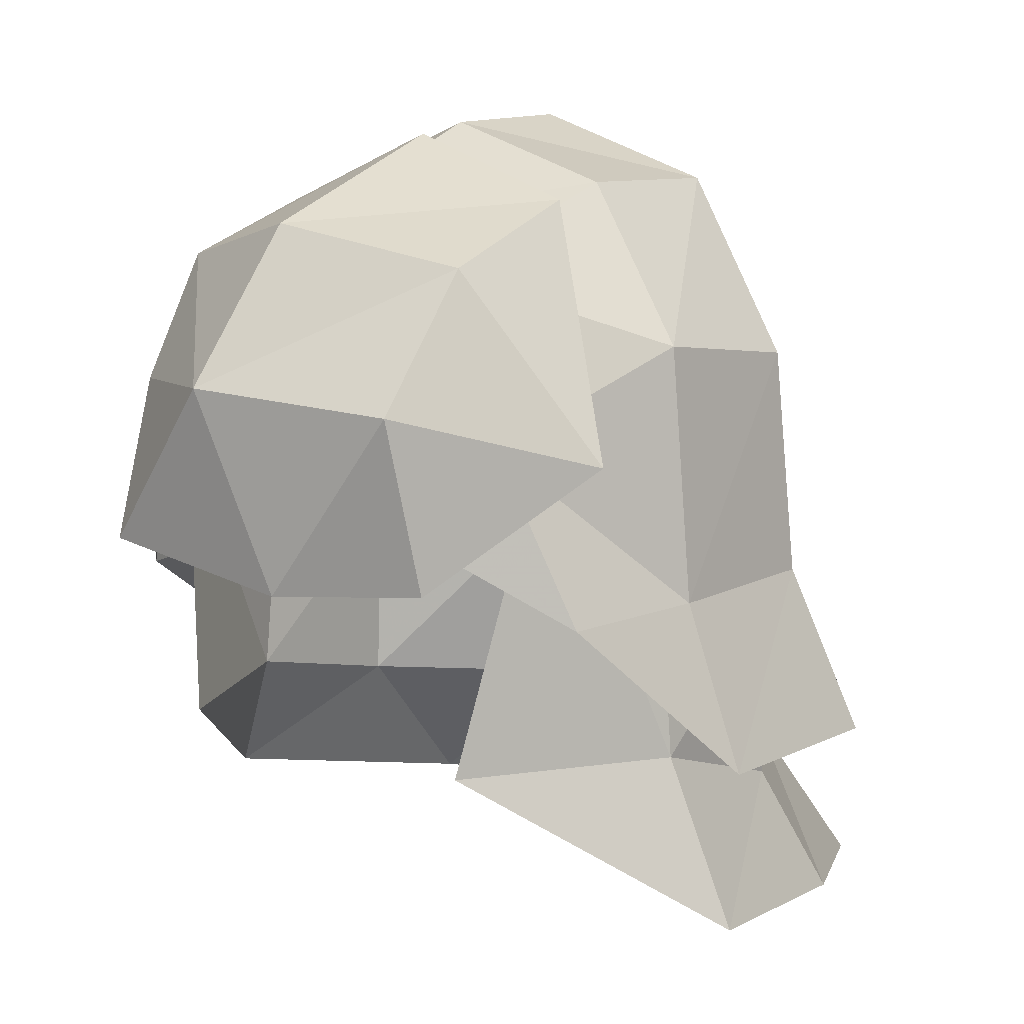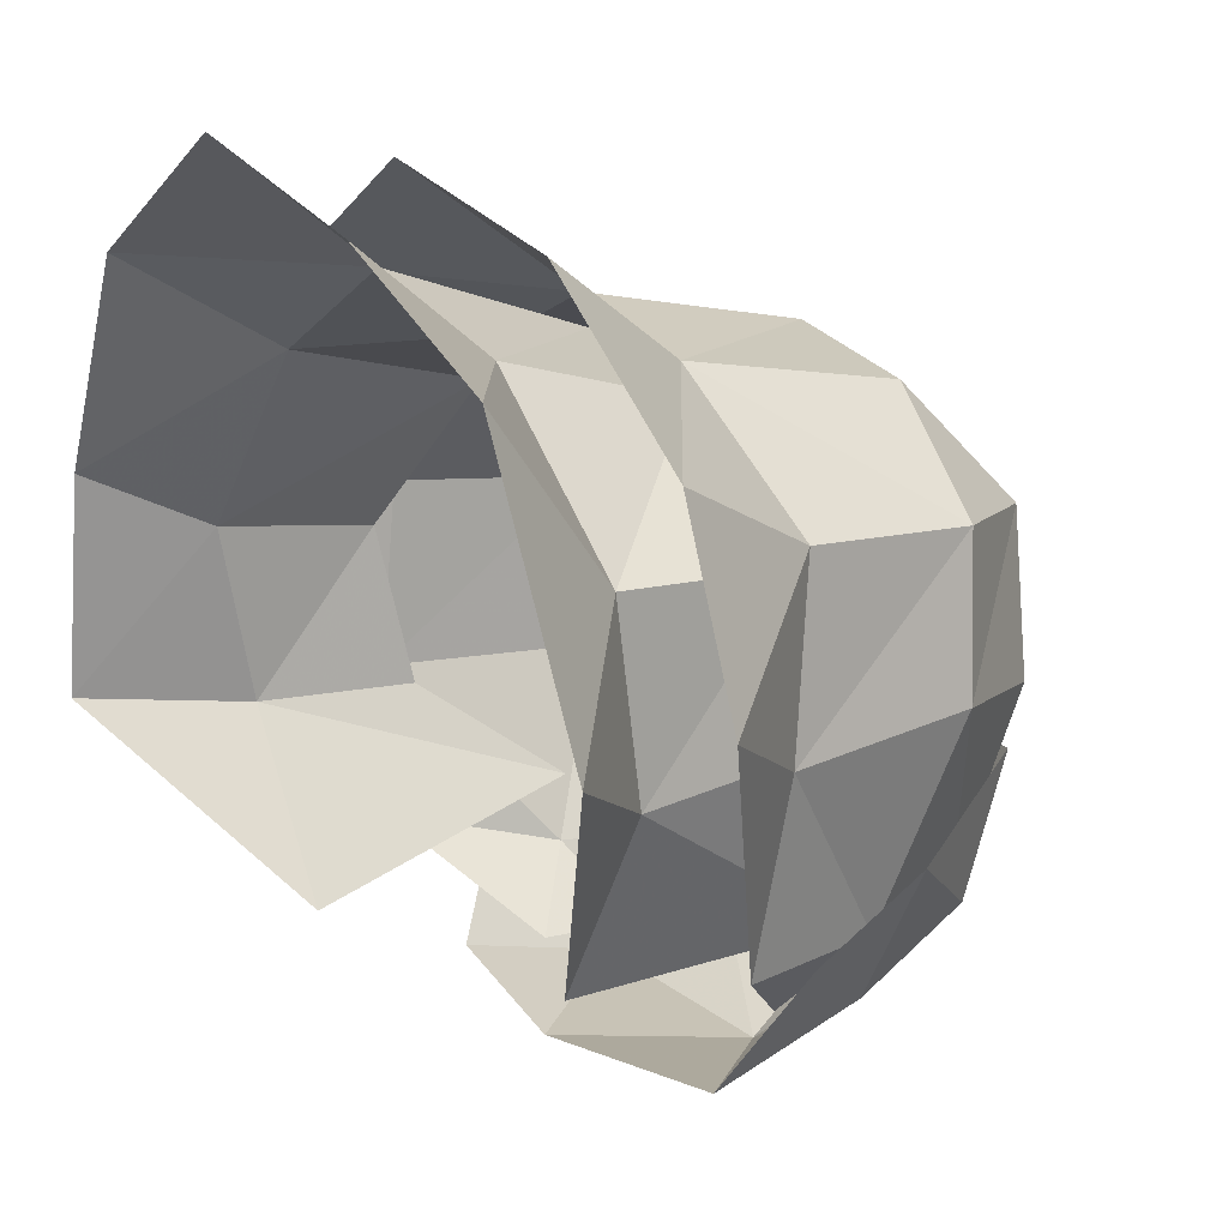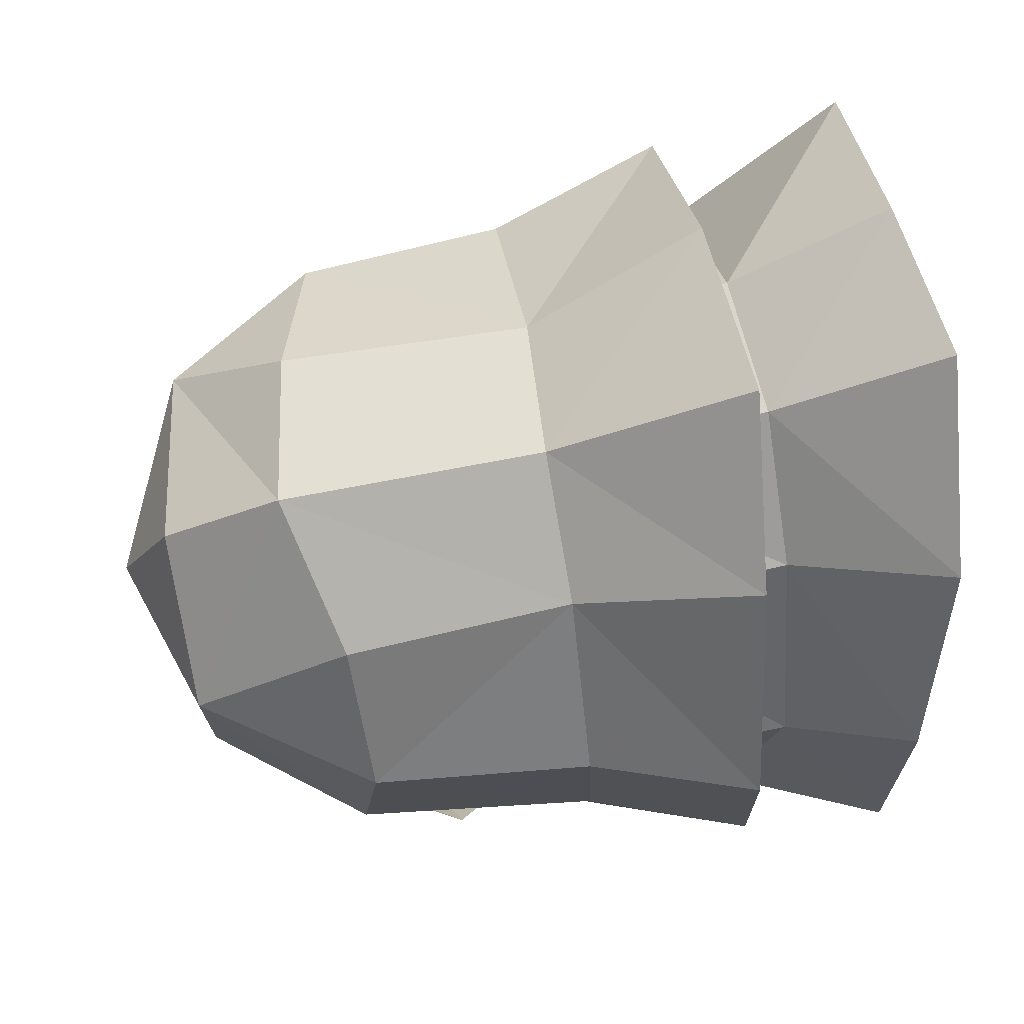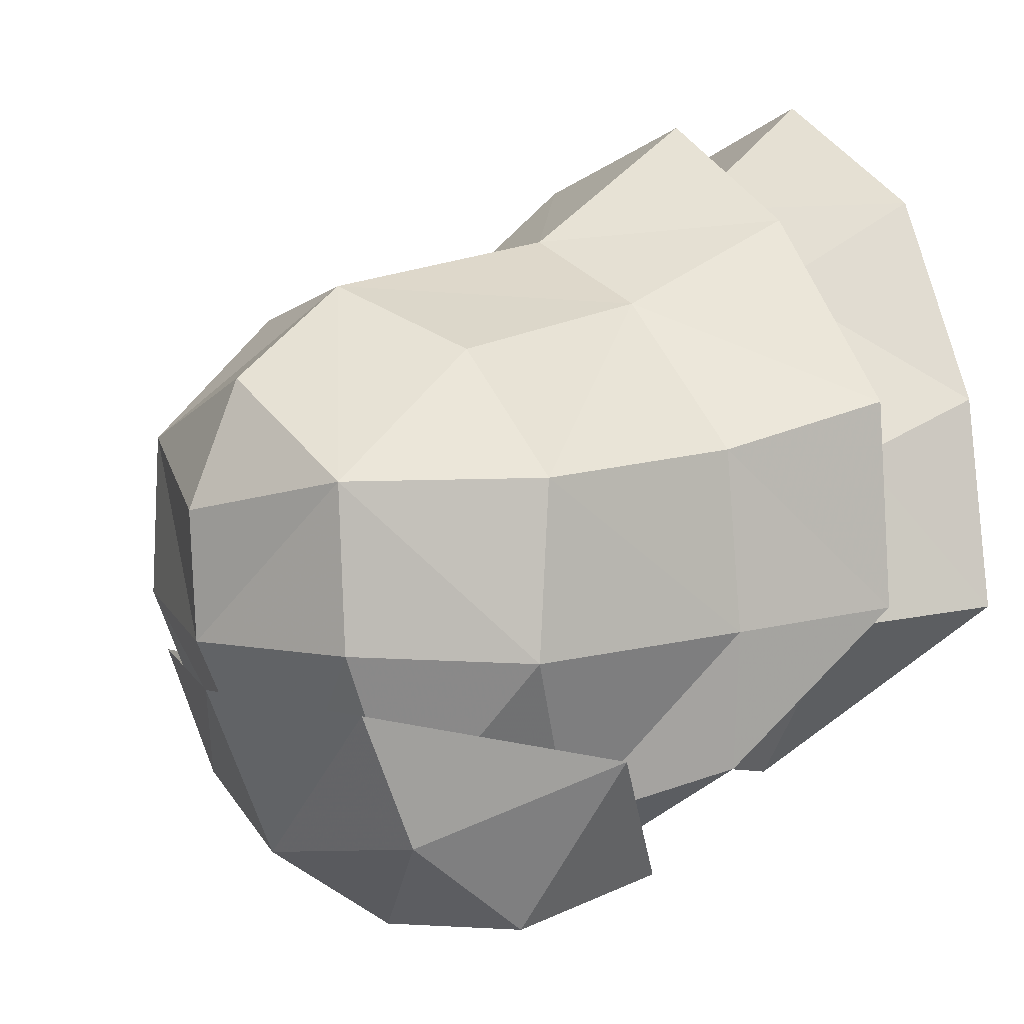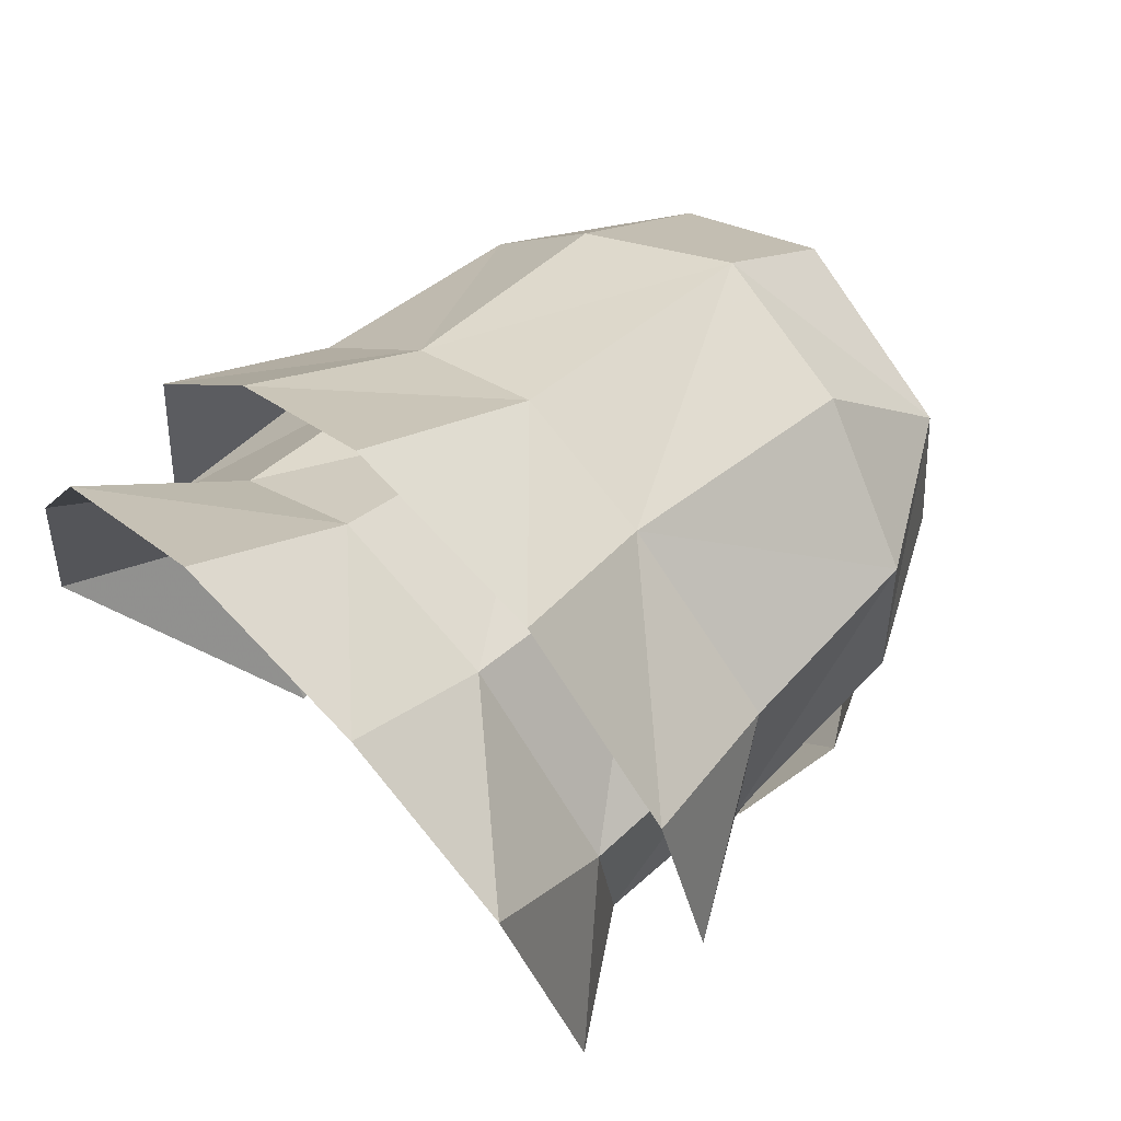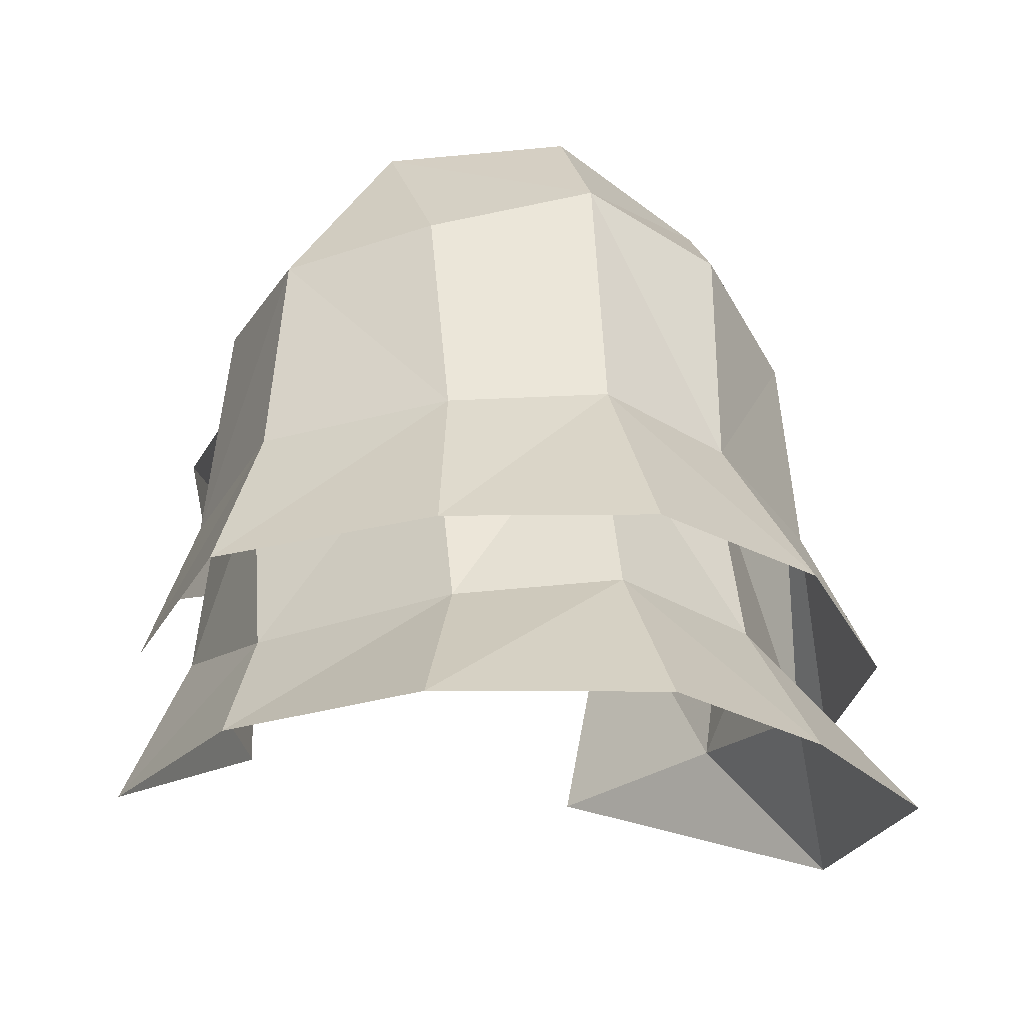
<metadata>
{"format":"obj","ext":"obj","renderer":"f3d","projection":"perspective","resolution":1024,"background":"white","views":[{"elev":10.4,"azim":43.8,"up":"+Z"},{"elev":8.4,"azim":-129.0,"up":"+Y"},{"elev":78.0,"azim":81.1,"up":"+Y"},{"elev":10.1,"azim":50.4,"up":"+Y"},{"elev":57.0,"azim":-134.2,"up":"+Y"},{"elev":-30.6,"azim":160.2,"up":"+Z"}]}
</metadata>
<code>
g common_hair_male_2007
v -2.205 -1.911 86.28
v -2.647 0.5507 87.05
v -3.832 0.6261 84.92
v -2.953 -2.113 84.22
v -0.06428 -2.436 86.72
v -0.06429 0.4332 87.99
v -2.177 -3.012 84.82
v -3.899 0.2442 82.11
v -3.31 -2.261 82.02
v -2.486 2.736 87.01
v -3.744 2.727 84.98
v -0.0643 4.914 85.67
v -2.084 4.287 85.41
v -0.0643 3.813 87.29
v -0.06429 2.17 88.06
v -0.0643 5.34 82.18
v -1.939 4.633 82.12
v -3.978 2.73 82.23
v -2.262 -3.023 83.32
v -4.55 3.576 79.95
v -5.095 0.9534 80.23
v -2.557 5.842 79.76
v -0.0643 6.89 79.56
v 3.672 0.4137 85.32
v 2.253 0.5452 87.29
v 2.076 -1.911 86.28
v 2.96 -2.014 84.22
v 3.976 0.4126 82.11
v 3.818 -1.506 82.04
v 2.092 2.731 87.25
v 3.498 2.726 85.03
v 1.956 4.212 85.11
v -0.0643 4.914 85.67
v 1.81 4.604 82.12
v -0.0643 5.34 82.18
v 3.733 2.831 82.15
v 2.133 -3.023 83.32
v 2.048 -3.012 84.82
v 4.689 0.5721 79.99
v 4.448 3.354 80.01
v 2.257 5.661 79.76
v 2.412 -2.095 86.37
v 2.584 -3.499 84.72
v 3.832 -1.059 83.98
v -0.1441 -2.67 86.81
v -0.1441 -4.116 84.88
v 2.81 -3.13 82.56
v 0.9774 -3.881 82.42
v -2.405 -2.143 86.28
v -2.253 -3.118 84.73
v -1.788 -4.038 82.79
v -3.109 -2.329 83.21
v -3.671 -1.215 84.39
v 2.33 -0.23 87.1
v -0.08002 -0.2396 87.86
v -2.531 -0.2763 86.91
v -2.991 -1.906 83.79
v -3.657 -0.000586 80.14
v -2.404 -2.296 80.09
v -3.827 0.3937 82.43
v -3.894 2.49 82.12
v -3.903 2.453 79.59
v -3.894 2.49 82.12
v -2 4.218 82.15
v -2.097 4.747 79.42
v -3.657 -0.000586 80.14
v -0.0643 4.917 82.31
v -0.0643 5.682 79.33
v -4.449 4.53 77.5
v -5.029 0.7086 78.26
v -2.37 6.059 77.35
v -0.0643 7.144 77.14
v -5.029 0.7086 78.26
v 3.907 0.1678 80.15
v 2.939 -1.125 84.29
v 2.437 -2.213 80.05
v 3.699 0.1906 82.42
v 3.68 2.292 81.8
v 1.871 4.218 82.15
v 3.68 2.292 81.8
v 3.574 2.457 79.42
v 1.749 4.692 79.3
v 3.907 0.1678 80.15
v -0.0643 5.682 79.33
v -0.0643 4.917 82.31
v 4.776 0.3273 78.03
v 4.116 3.161 77.79
v 2.437 5.825 77.35
v 4.776 0.3273 78.03
f 1 2 3
f 3 4 1
f 5 6 2
f 2 1 5
f 4 7 1
f 4 8 9
f 10 3 2
f 4 3 8
f 8 3 11
f 12 13 10
f 13 11 10
f 14 12 10
f 10 11 3
f 10 2 6
f 6 15 10
f 12 16 17
f 17 13 12
f 11 13 17
f 18 8 11
f 18 11 17
f 19 4 9
f 18 20 21
f 21 8 18
f 17 22 20
f 20 18 17
f 16 23 22
f 22 17 16
f 21 9 8
f 24 25 26
f 26 27 24
f 25 6 5
f 5 26 25
f 28 27 29
f 24 30 25
f 24 27 28
f 24 28 31
f 32 33 30
f 31 32 30
f 33 14 30
f 31 30 24
f 6 25 30
f 30 15 6
f 34 35 33
f 33 32 34
f 32 31 34
f 28 36 31
f 31 36 34
f 27 37 29
f 37 27 38
f 39 40 36
f 36 28 39
f 40 41 34
f 34 36 40
f 41 23 35
f 35 34 41
f 29 39 28
f 42 43 44
f 42 45 46
f 46 43 42
f 43 47 44
f 47 43 48
f 48 43 46
f 46 45 49
f 49 50 46
f 51 48 46
f 51 46 50
f 50 52 51
f 53 52 50
f 50 49 53
f 54 55 45
f 45 42 54
f 55 56 49
f 49 45 55
f 53 49 56
f 54 42 44
f 57 58 59
f 57 60 58
f 58 60 61
f 62 63 64
f 64 65 62
f 66 63 62
f 67 68 65
f 65 64 67
f 62 69 70
f 70 66 62
f 65 71 69
f 69 62 65
f 68 72 71
f 71 65 68
f 73 59 58
f 74 75 76
f 77 75 74
f 77 74 78
f 79 80 81
f 81 82 79
f 80 83 81
f 82 84 85
f 85 79 82
f 86 87 81
f 81 83 86
f 87 88 82
f 82 81 87
f 88 72 84
f 84 82 88
f 76 89 74
f 30 14 15
f 15 14 10

</code>
